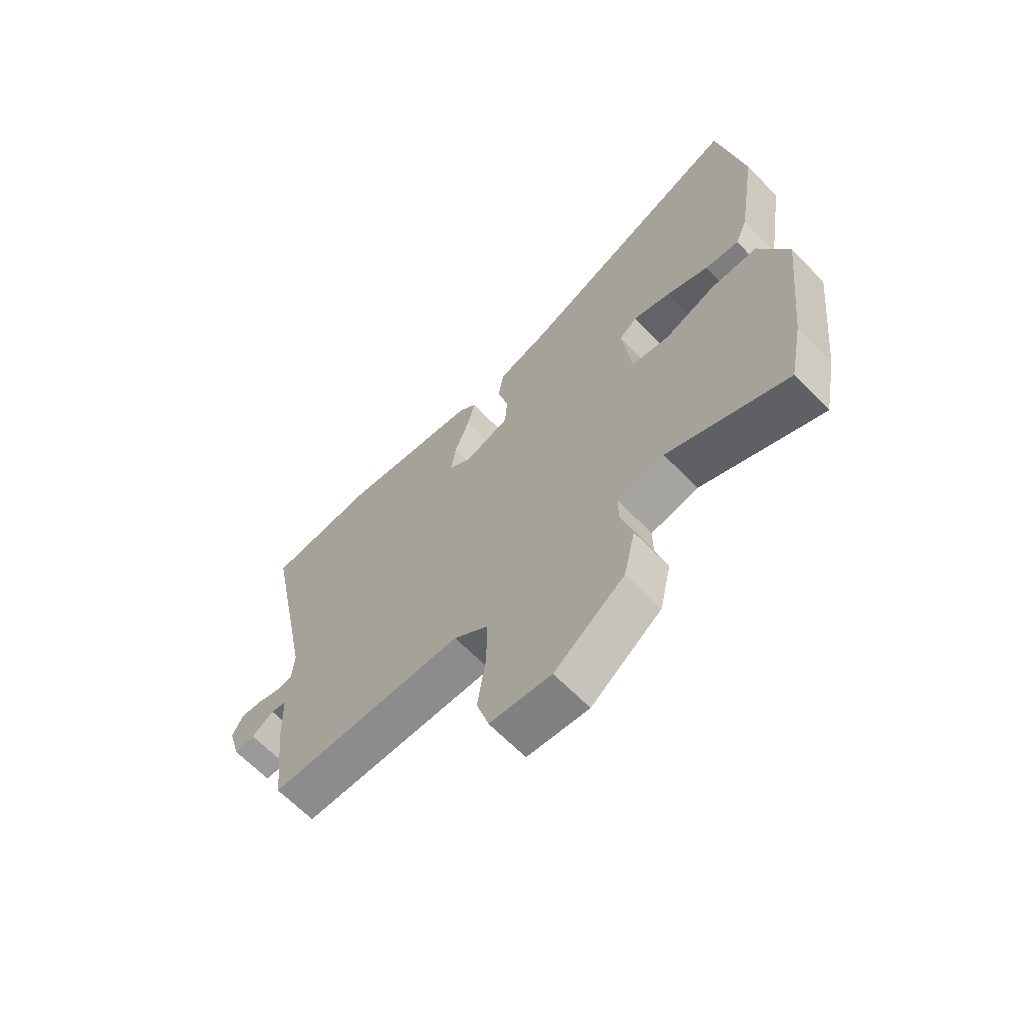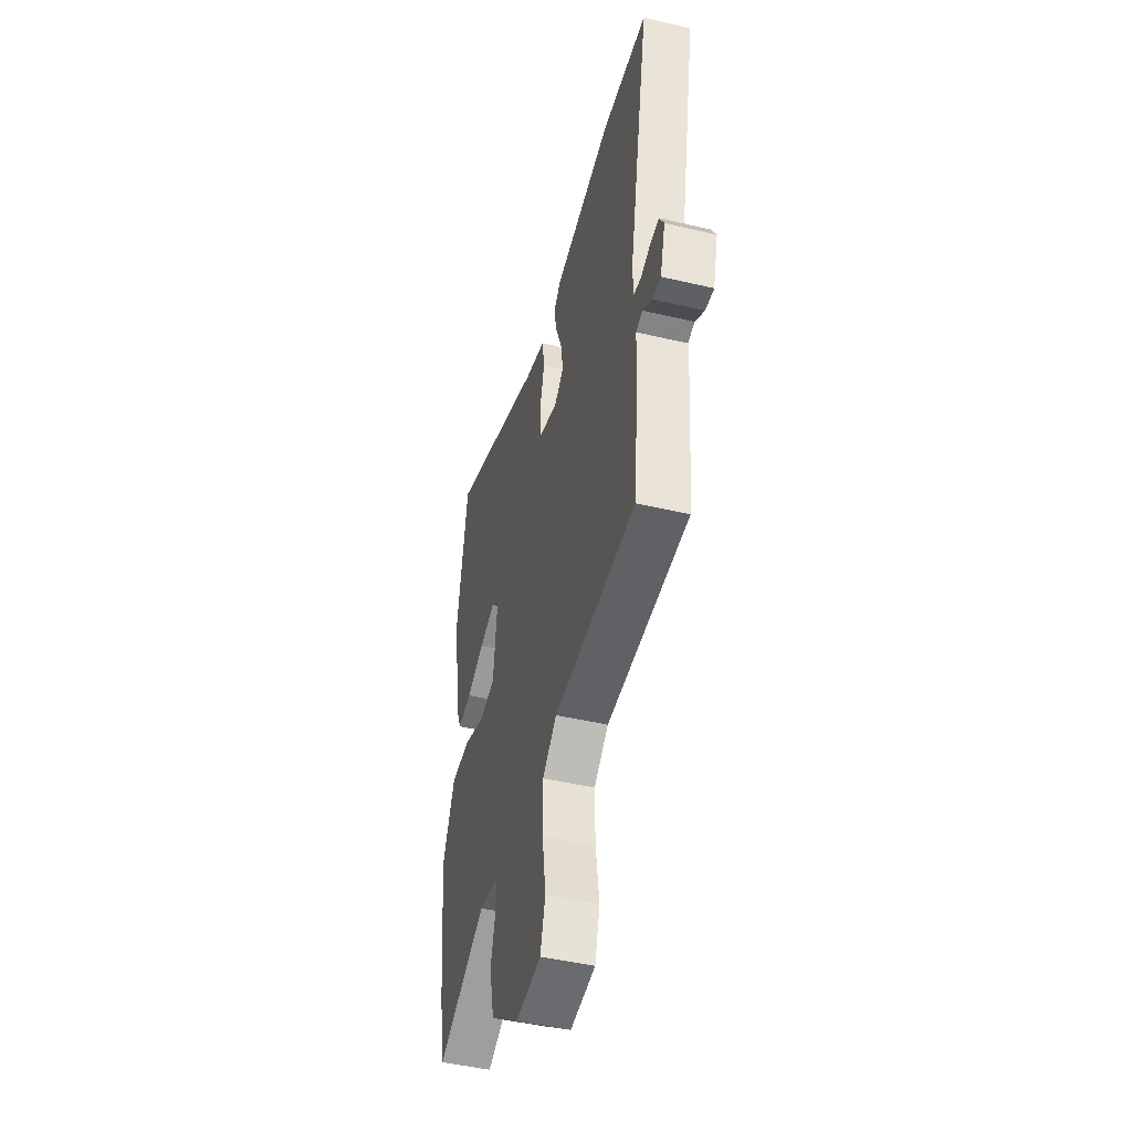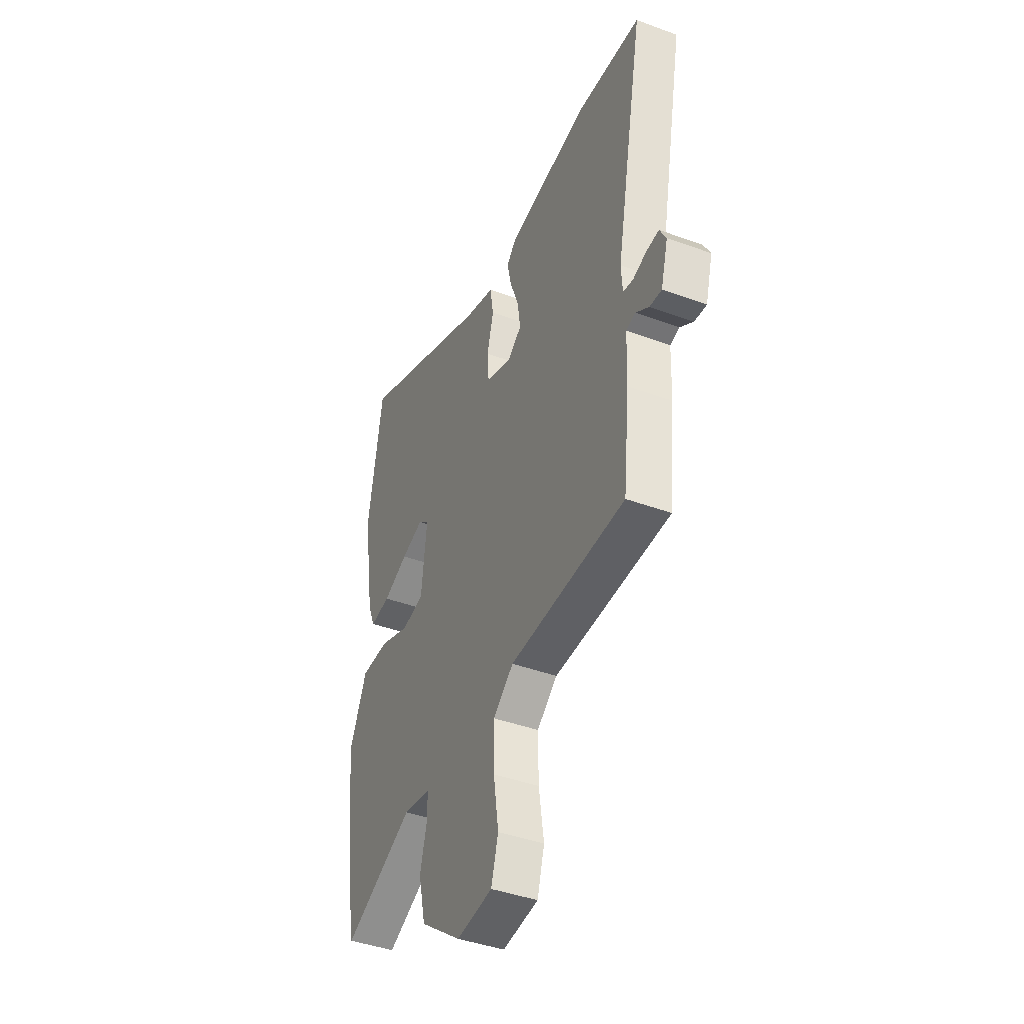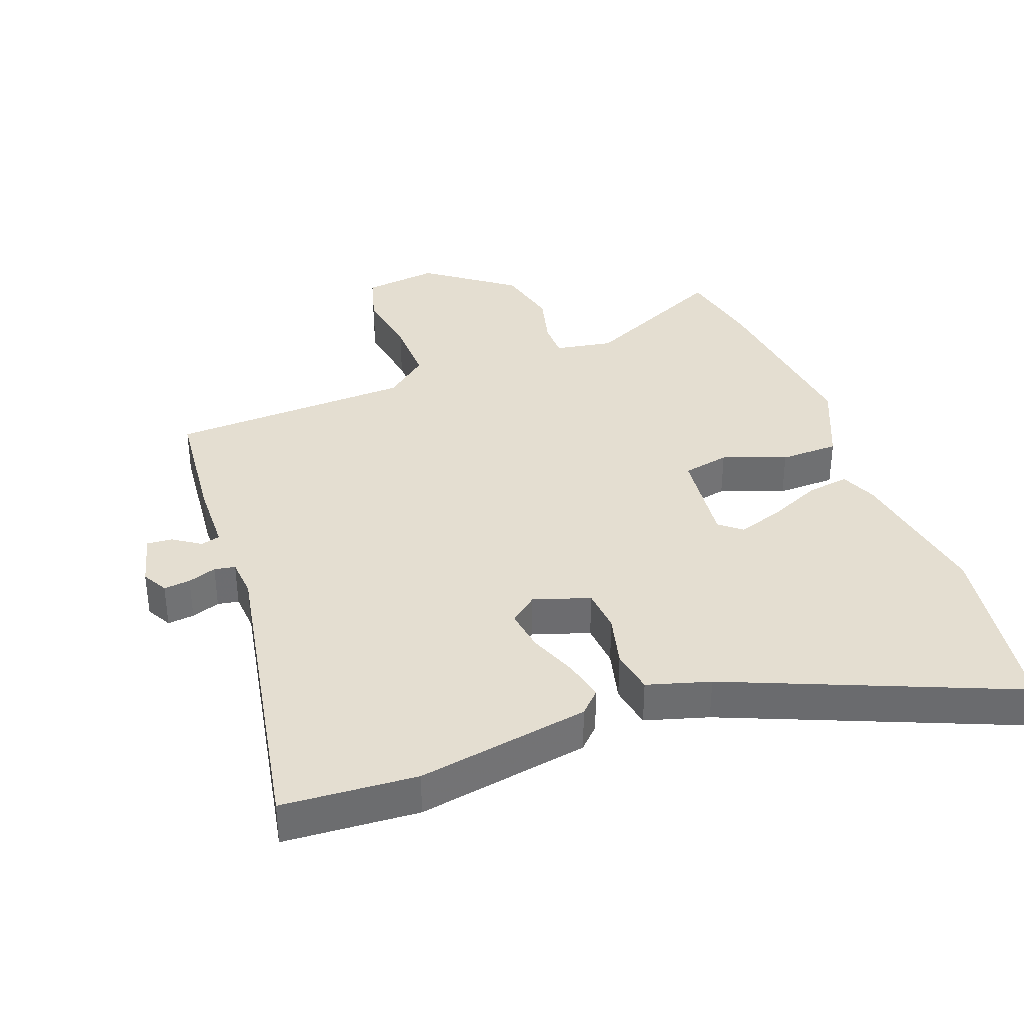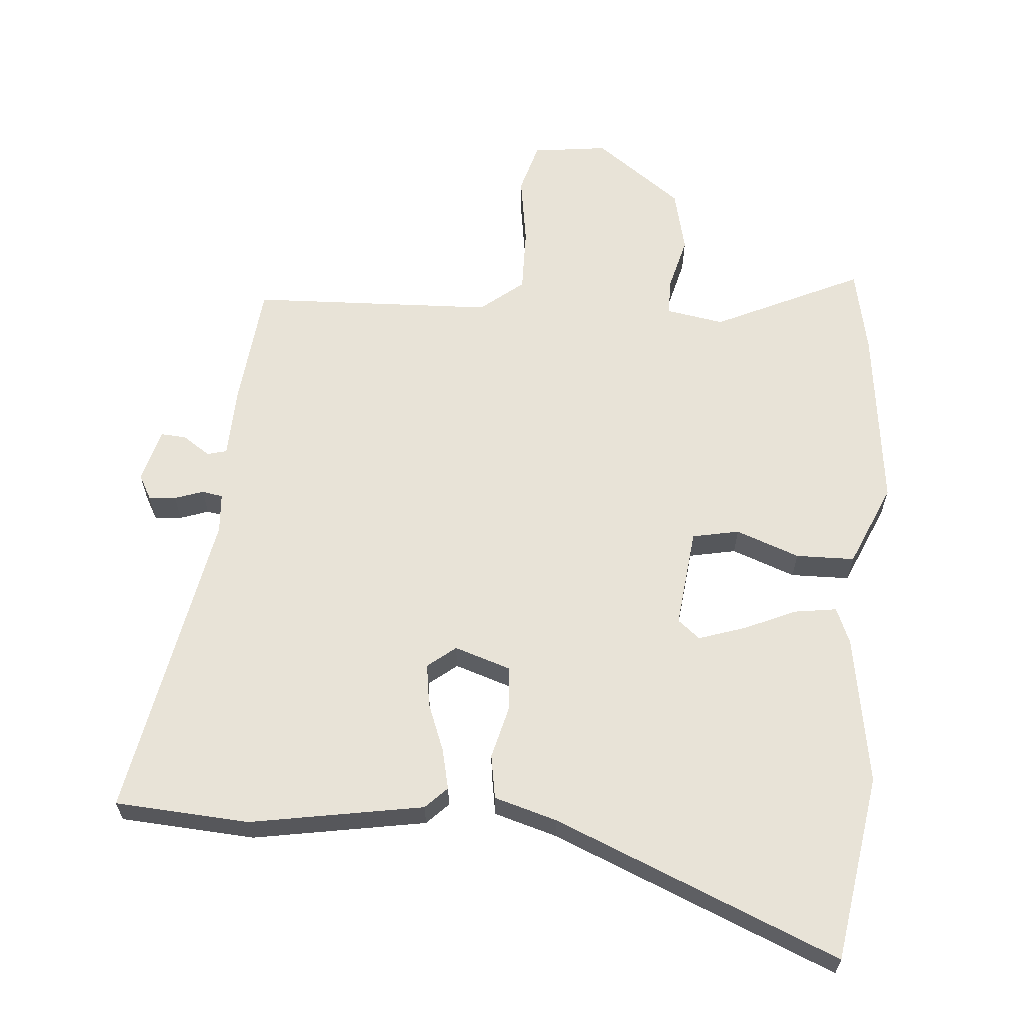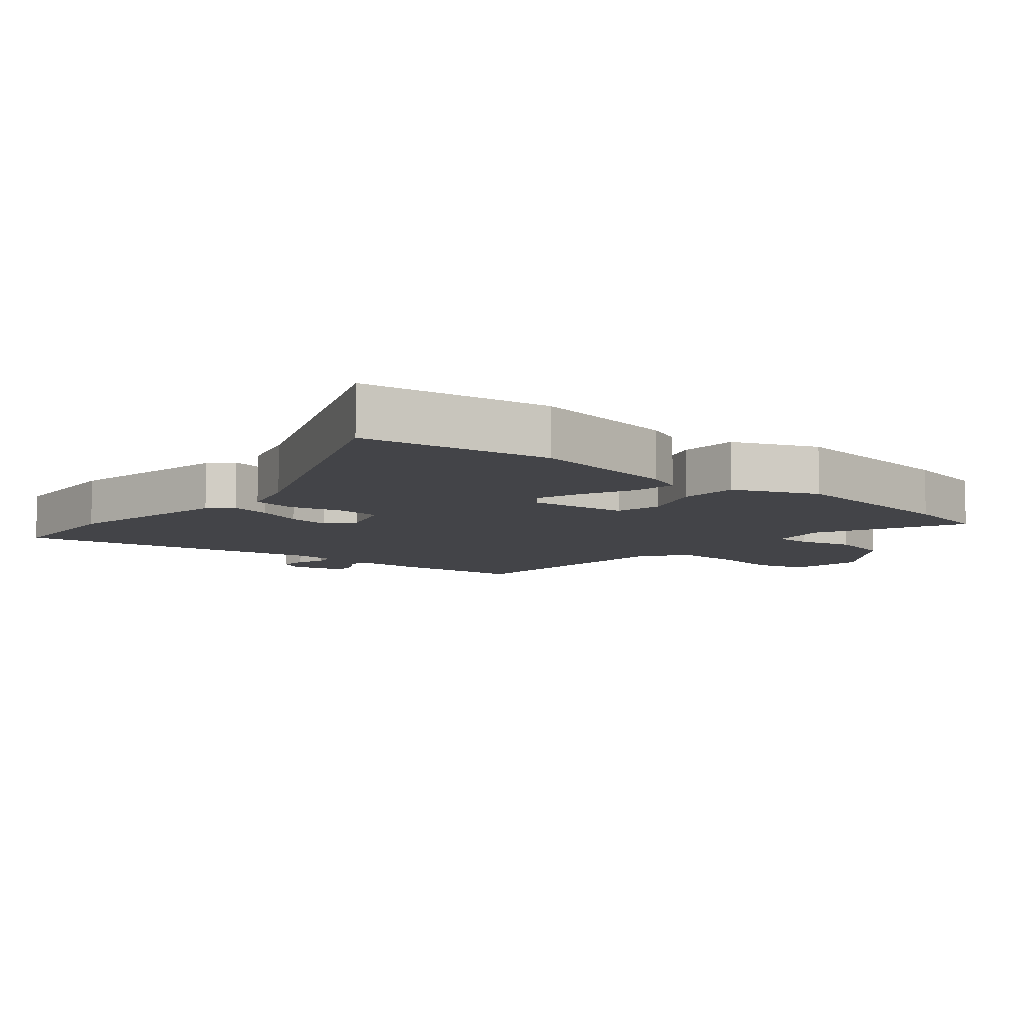
<metadata>
{"format":"obj","ext":"obj","renderer":"f3d","projection":"perspective","resolution":1024,"background":"white","views":[{"elev":-65.8,"azim":44.4,"up":"+Z"},{"elev":-46.5,"azim":-105.0,"up":"+Z"},{"elev":-41.9,"azim":-113.9,"up":"+Z"},{"elev":36.4,"azim":-20.9,"up":"+Y"},{"elev":62.1,"azim":4.3,"up":"+Y"},{"elev":-8.3,"azim":49.2,"up":"+Y"}]}
</metadata>
<code>
v 0.515 0.07 -0.423
v 0.489 0.07 -0.556
v 0.262 0.07 -0.451
v 0.173 0.07 -0.467
v 0.173 0.07 -0.523
v 0.195 0.07 -0.606
v 0.173 0.07 -0.704
v 0.04 0.07 -0.804
v -0.076 0.07 -0.79
v -0.099 0.07 -0.711
v -0.083 0.07 -0.603
v -0.082 0.07 -0.503
v -0.148 0.07 -0.45
v -0.522 0.07 -0.438
v -0.543 0.07 -0.244
v -0.547 0.07 -0.136
v -0.577 0.07 -0.128
v -0.619 0.07 -0.157
v -0.658 0.07 -0.16
v -0.681 0.07 -0.077
v -0.66 0.07 -0.038
v -0.619 0.07 -0.042
v -0.575 0.07 -0.057
v -0.543 0.07 -0.051
v -0.539 0.07 0.01
v -0.632 0.07 0.49
v -0.426 0.07 0.505
v -0.161 0.07 0.461
v -0.128 0.07 0.428
v -0.142 0.07 0.365
v -0.17 0.07 0.291
v -0.179 0.07 0.226
v -0.136 0.07 0.192
v -0.05 0.07 0.221
v -0.045 0.07 0.289
v -0.066 0.07 0.37
v -0.055 0.07 0.438
v 0.041 0.07 0.467
v 0.475 0.07 0.652
v 0.522 0.07 0.365
v 0.486 0.07 0.135
v 0.463 0.07 0.079
v 0.398 0.07 0.088
v 0.318 0.07 0.123
v 0.247 0.07 0.146
v 0.213 0.07 0.118
v 0.231 0.07 -0.035
v 0.303 0.07 -0.049
v 0.4 0.07 -0.012
v 0.49 0.07 -0.013
v 0.546 0.07 -0.14
v 0.515 0 -0.423
v 0.489 0 -0.556
v 0.262 0 -0.451
v 0.173 0 -0.467
v 0.173 0 -0.523
v 0.195 0 -0.606
v 0.173 0 -0.704
v 0.04 0 -0.804
v -0.076 0 -0.79
v -0.099 0 -0.711
v -0.083 0 -0.603
v -0.082 0 -0.503
v -0.148 0 -0.45
v -0.522 0 -0.438
v -0.543 0 -0.244
v -0.547 0 -0.136
v -0.577 0 -0.128
v -0.619 0 -0.157
v -0.658 0 -0.16
v -0.681 0 -0.077
v -0.66 0 -0.038
v -0.619 0 -0.042
v -0.575 0 -0.057
v -0.543 0 -0.051
v -0.539 0 0.01
v -0.632 0 0.49
v -0.426 0 0.505
v -0.161 0 0.461
v -0.128 0 0.428
v -0.142 0 0.365
v -0.17 0 0.291
v -0.179 0 0.226
v -0.136 0 0.192
v -0.05 0 0.221
v -0.045 0 0.289
v -0.066 0 0.37
v -0.055 0 0.438
v 0.041 0 0.467
v 0.475 0 0.652
v 0.522 0 0.365
v 0.486 0 0.135
v 0.463 0 0.079
v 0.398 0 0.088
v 0.318 0 0.123
v 0.247 0 0.146
v 0.213 0 0.118
v 0.231 0 -0.035
v 0.303 0 -0.049
v 0.4 0 -0.012
v 0.49 0 -0.013
v 0.546 0 -0.14
f 48 49 50 51
f 47 48 51 1
f 41 42 43 44
f 41 44 45
f 38 39 40 41
f 38 41 45
f 35 36 37 38
f 34 35 38 45
f 33 34 45 46
f 28 29 30 31
f 28 31 32
f 25 26 27 28
f 24 25 28 32
f 20 21 22 23
f 20 23 24
f 17 18 19 20
f 16 17 20 24
f 13 14 15 16
f 13 16 24 32
f 8 9 10 11
f 8 11 12
f 5 6 7 8
f 4 5 8 12
f 3 4 12 13
f 47 1 2 3
f 33 46 47 3
f 3 13 32 33
f 102 101 100 99
f 52 102 99 98
f 95 94 93 92
f 96 95 92
f 92 91 90 89
f 96 92 89
f 89 88 87 86
f 96 89 86 85
f 97 96 85 84
f 82 81 80 79
f 83 82 79
f 79 78 77 76
f 83 79 76 75
f 74 73 72 71
f 75 74 71
f 71 70 69 68
f 75 71 68 67
f 67 66 65 64
f 83 75 67 64
f 62 61 60 59
f 63 62 59
f 59 58 57 56
f 63 59 56 55
f 64 63 55 54
f 54 53 52 98
f 54 98 97 84
f 84 83 64 54
f 1 52 53 2
f 2 53 54 3
f 3 54 55 4
f 4 55 56 5
f 5 56 57 6
f 6 57 58 7
f 7 58 59 8
f 8 59 60 9
f 9 60 61 10
f 10 61 62 11
f 11 62 63 12
f 12 63 64 13
f 13 64 65 14
f 14 65 66 15
f 15 66 67 16
f 16 67 68 17
f 17 68 69 18
f 18 69 70 19
f 19 70 71 20
f 20 71 72 21
f 21 72 73 22
f 22 73 74 23
f 23 74 75 24
f 24 75 76 25
f 25 76 77 26
f 26 77 78 27
f 27 78 79 28
f 28 79 80 29
f 29 80 81 30
f 30 81 82 31
f 31 82 83 32
f 32 83 84 33
f 33 84 85 34
f 34 85 86 35
f 35 86 87 36
f 36 87 88 37
f 37 88 89 38
f 38 89 90 39
f 39 90 91 40
f 40 91 92 41
f 41 92 93 42
f 42 93 94 43
f 43 94 95 44
f 44 95 96 45
f 45 96 97 46
f 46 97 98 47
f 47 98 99 48
f 48 99 100 49
f 49 100 101 50
f 50 101 102 51
f 51 102 52 1

</code>
